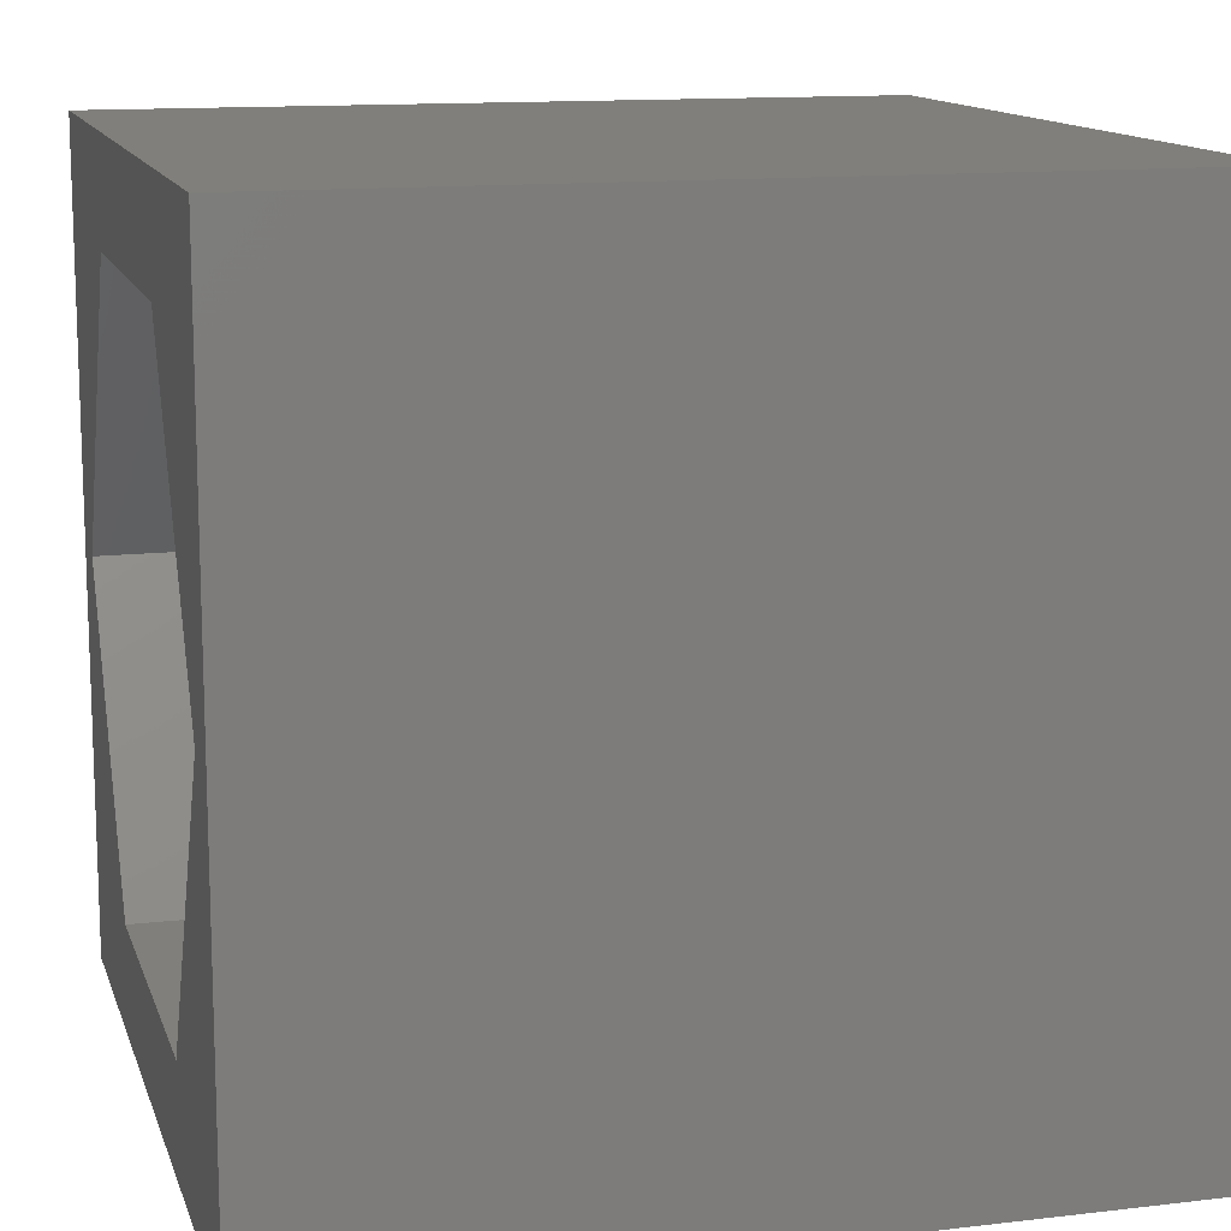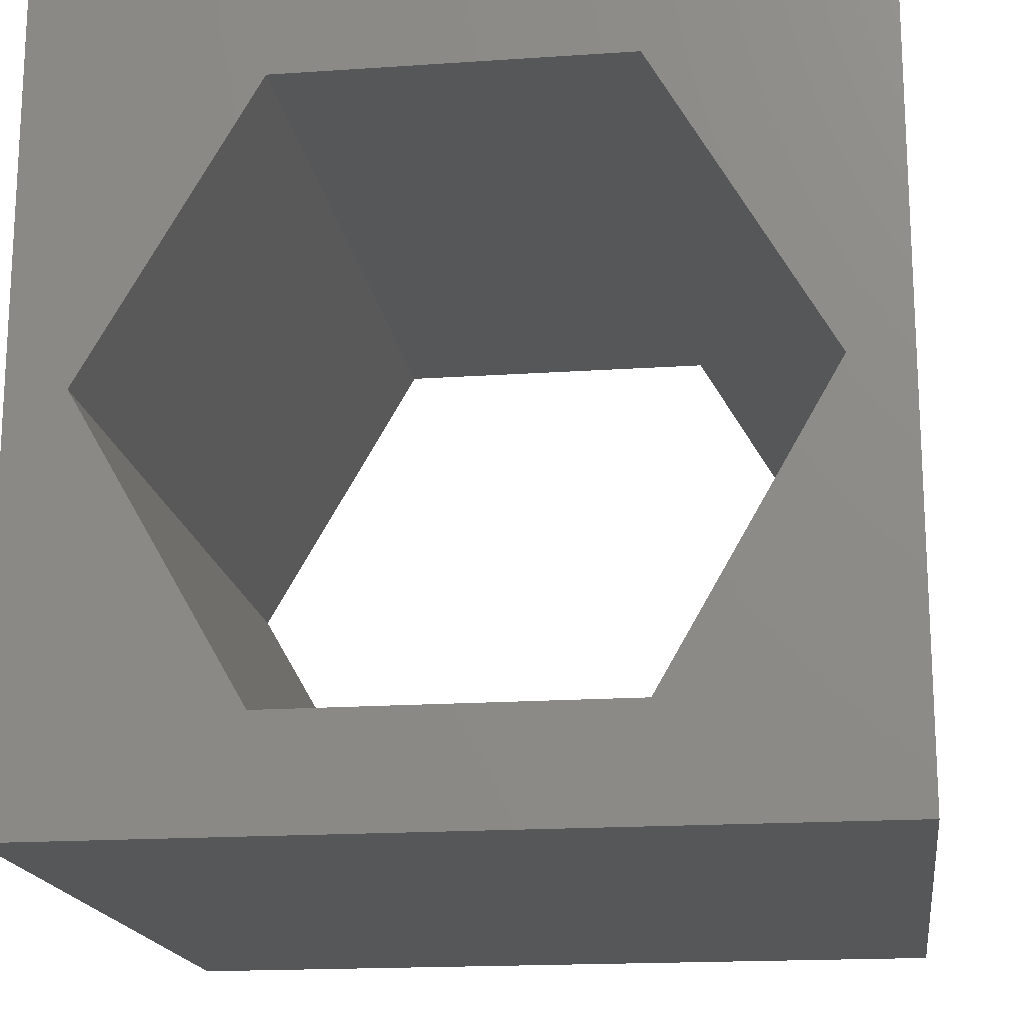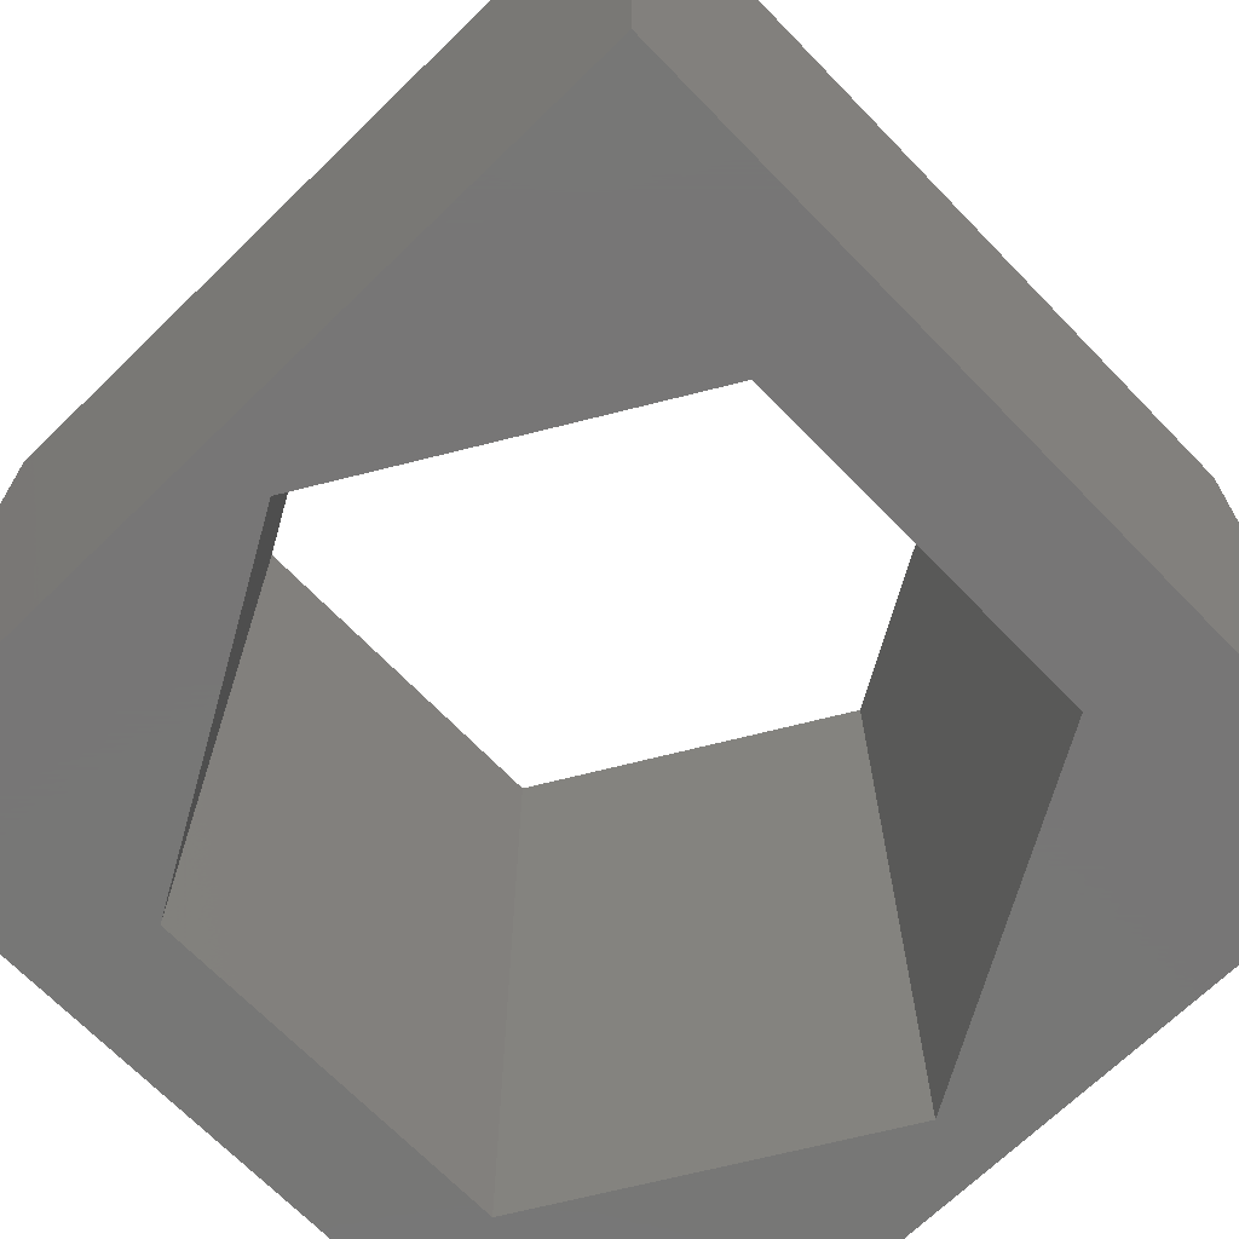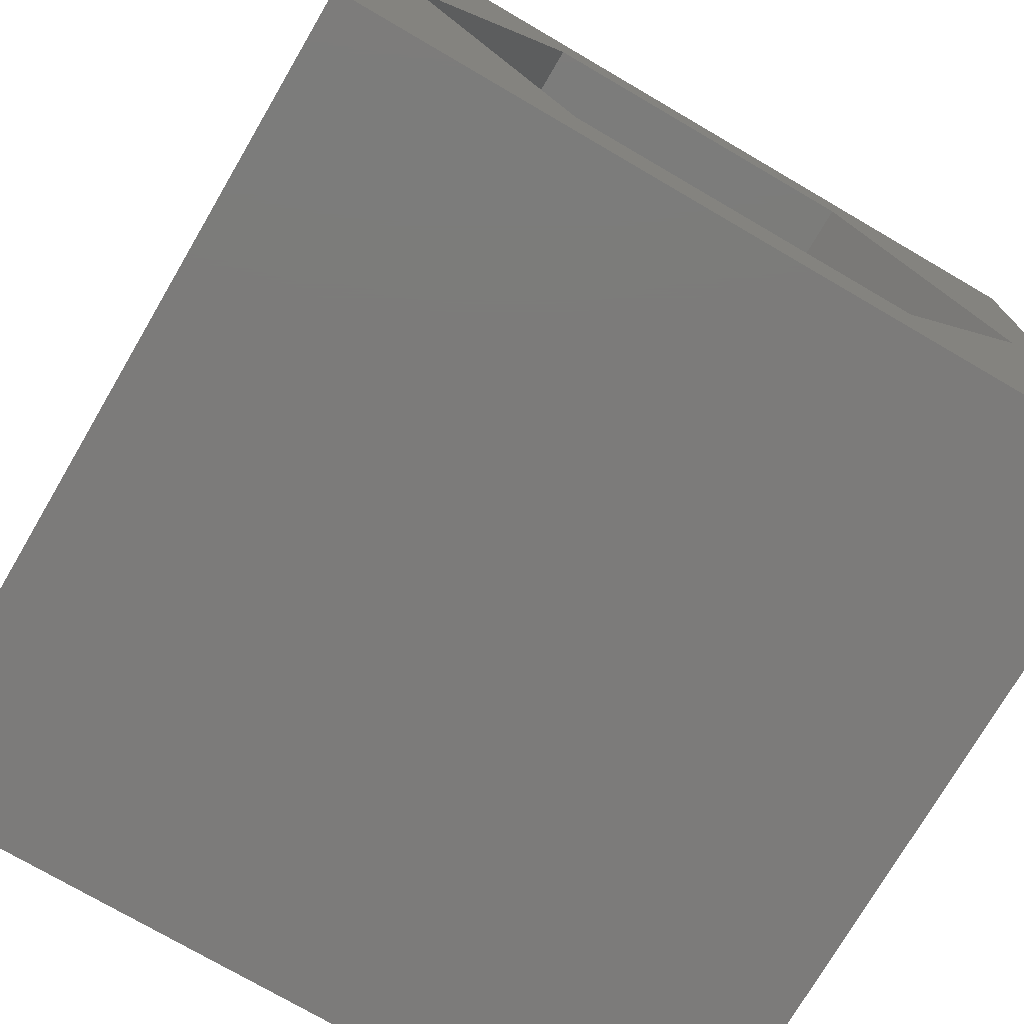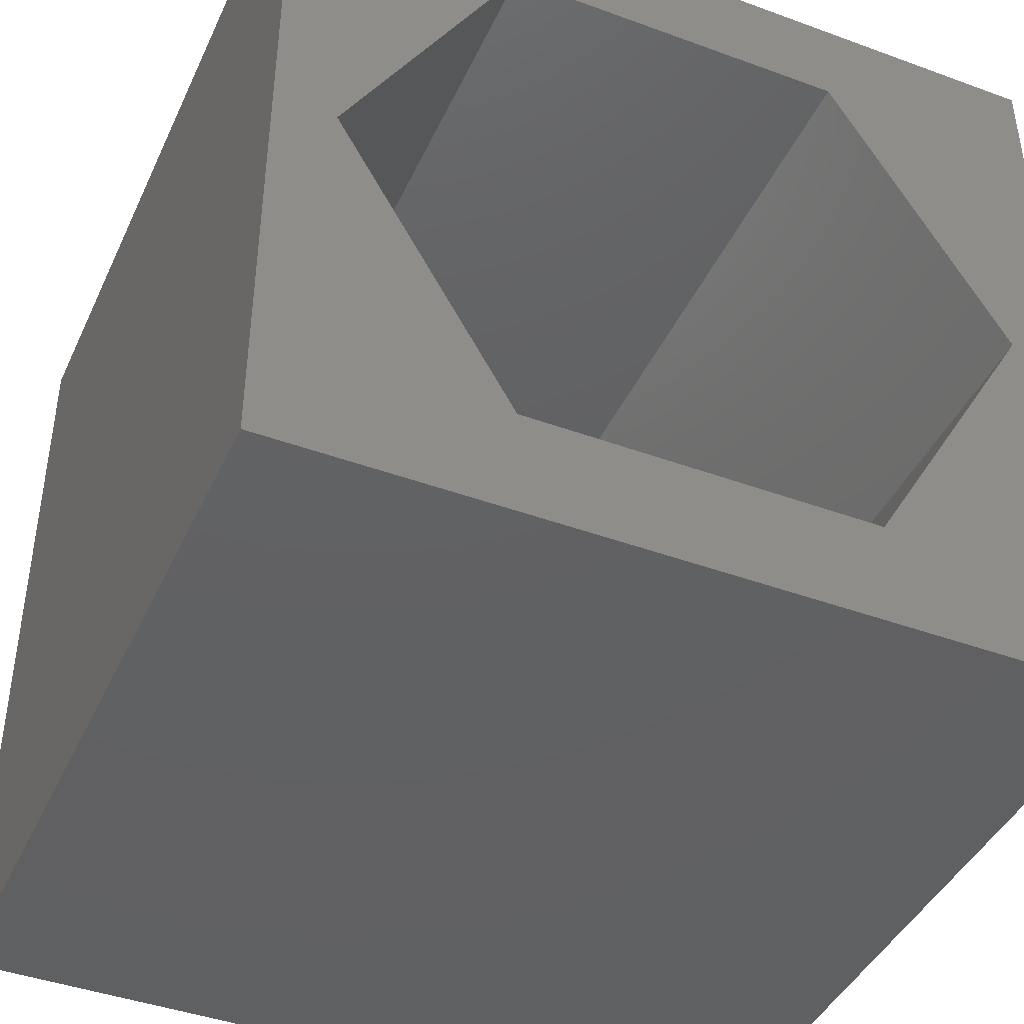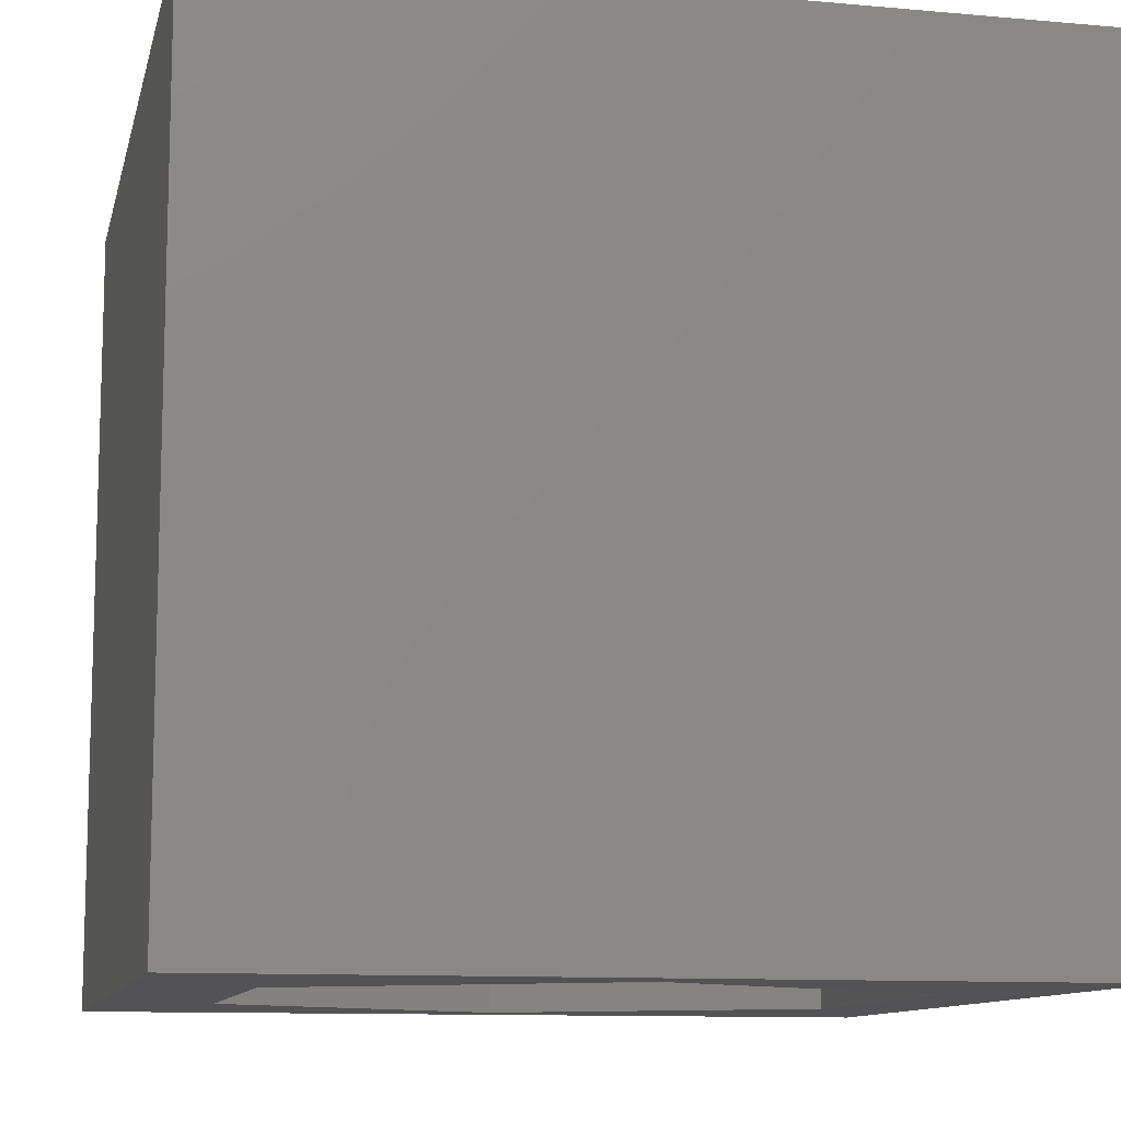
<metadata>
{"format":"stl","ext":"stl","renderer":"f3d","projection":"perspective","resolution":1024,"background":"white","views":[{"elev":13.0,"azim":-105.1,"up":"+Y"},{"elev":-17.5,"azim":7.7,"up":"+Y"},{"elev":-69.2,"azim":-45.8,"up":"+Z"},{"elev":-74.8,"azim":149.7,"up":"+Y"},{"elev":-42.7,"azim":156.4,"up":"+Y"},{"elev":-10.9,"azim":77.4,"up":"+Z"}]}
</metadata>
<code>
# stl→obj: 20 verts, 40 faces
v 0 10 10
v 0 10 0
v 0 0 10
v 0 0 0
v 10 10 10
v 9.259 5.04 10
v 10 0 10
v 7.125 1.344 10
v 2.858 1.344 10
v 0.7245 5.04 10
v 2.858 8.735 10
v 7.125 8.735 10
v 10 10 0
v 10 0 0
v 0.7245 5.04 0
v 2.858 1.344 0
v 7.125 1.344 0
v 9.259 5.04 0
v 7.125 8.735 0
v 2.858 8.735 0
f 1 2 3
f 3 2 4
f 5 6 7
f 7 6 8
f 7 8 3
f 8 9 3
f 3 9 10
f 3 10 1
f 1 10 11
f 1 11 5
f 5 11 12
f 5 12 6
f 13 5 14
f 14 5 7
f 2 15 4
f 4 15 16
f 4 16 14
f 16 17 14
f 14 17 18
f 14 18 13
f 13 18 19
f 13 19 2
f 2 19 20
f 2 20 15
f 5 13 1
f 1 13 2
f 14 7 4
f 4 7 3
f 15 20 10
f 10 20 11
f 20 19 11
f 11 19 12
f 19 18 12
f 12 18 6
f 18 17 6
f 6 17 8
f 17 16 8
f 8 16 9
f 16 15 9
f 9 15 10

</code>
